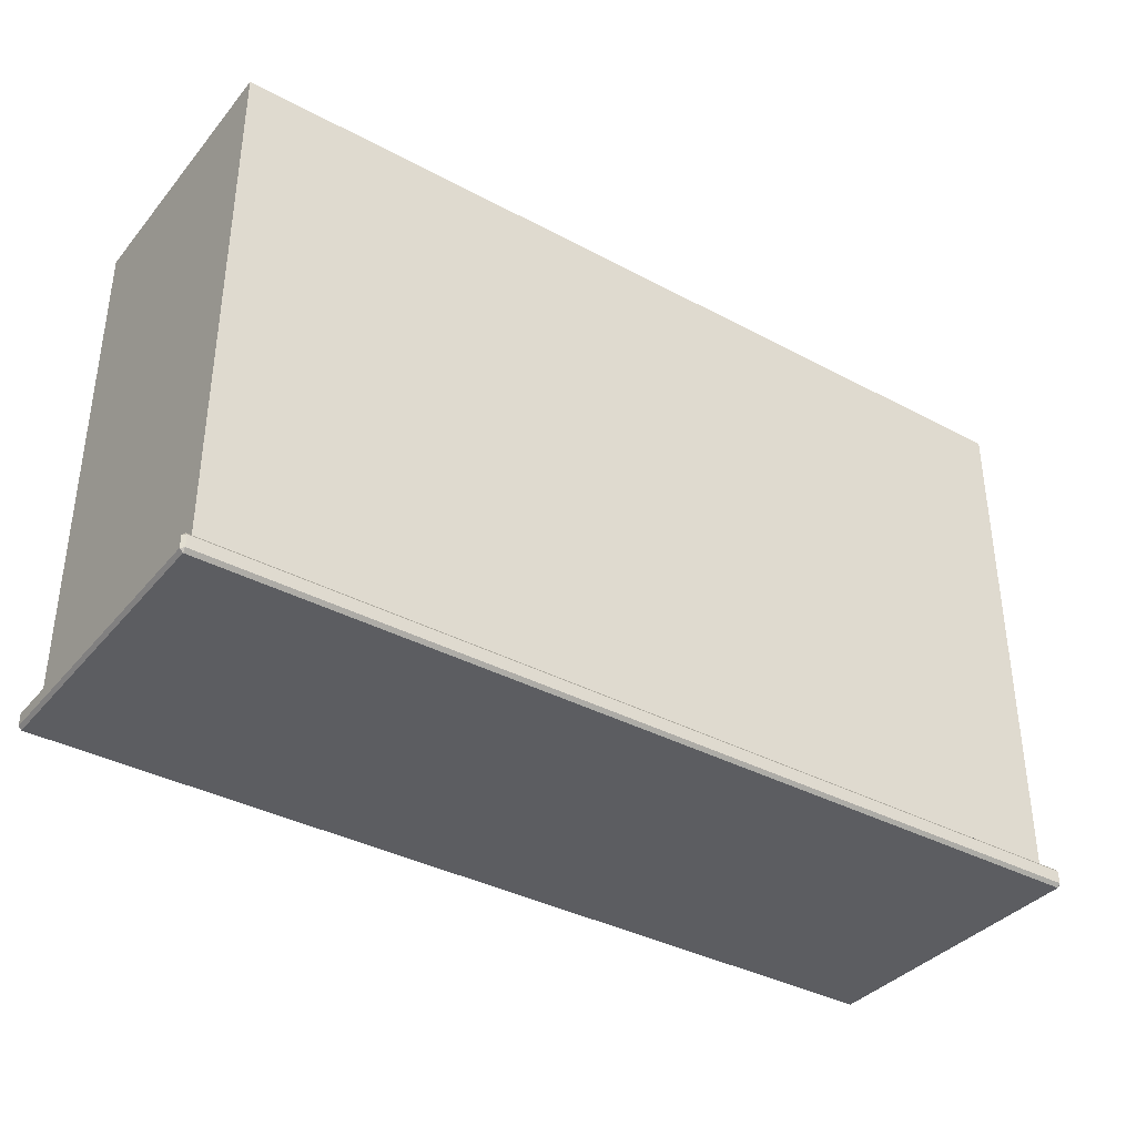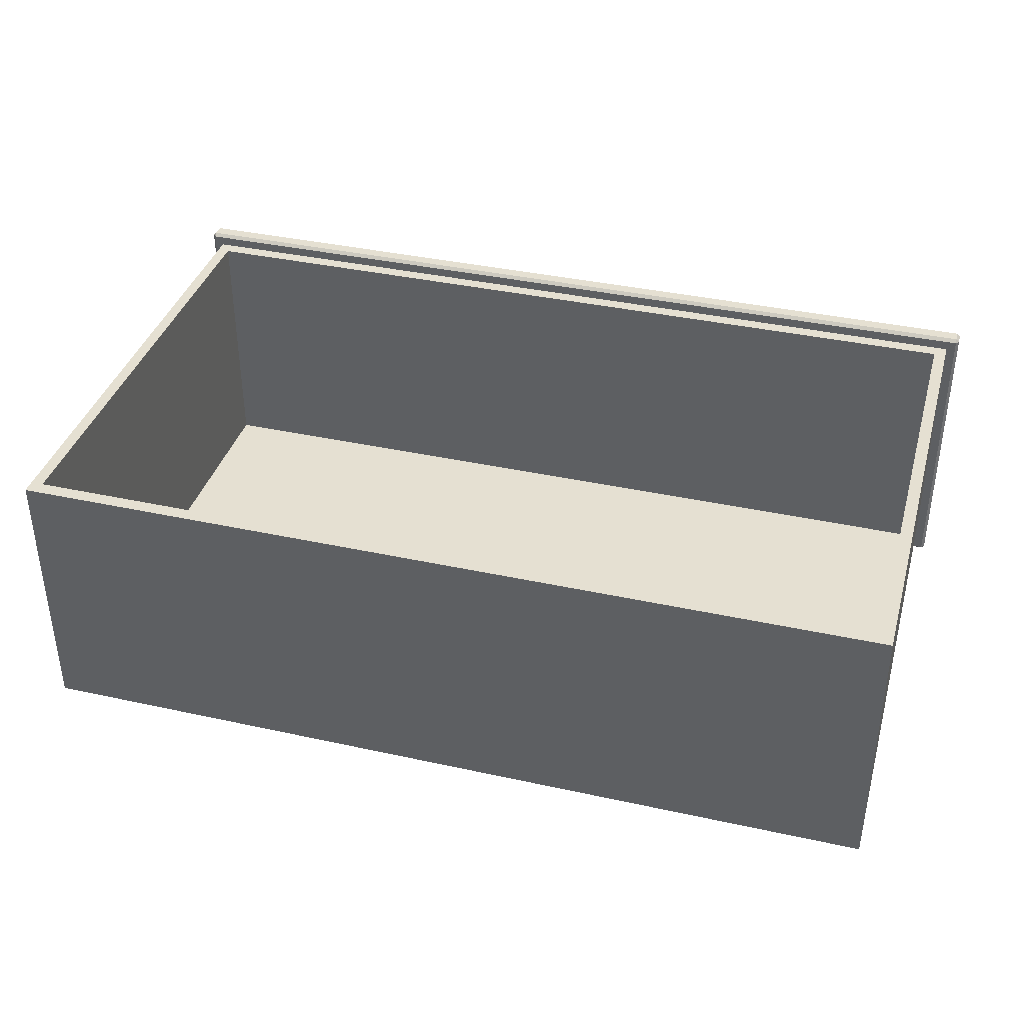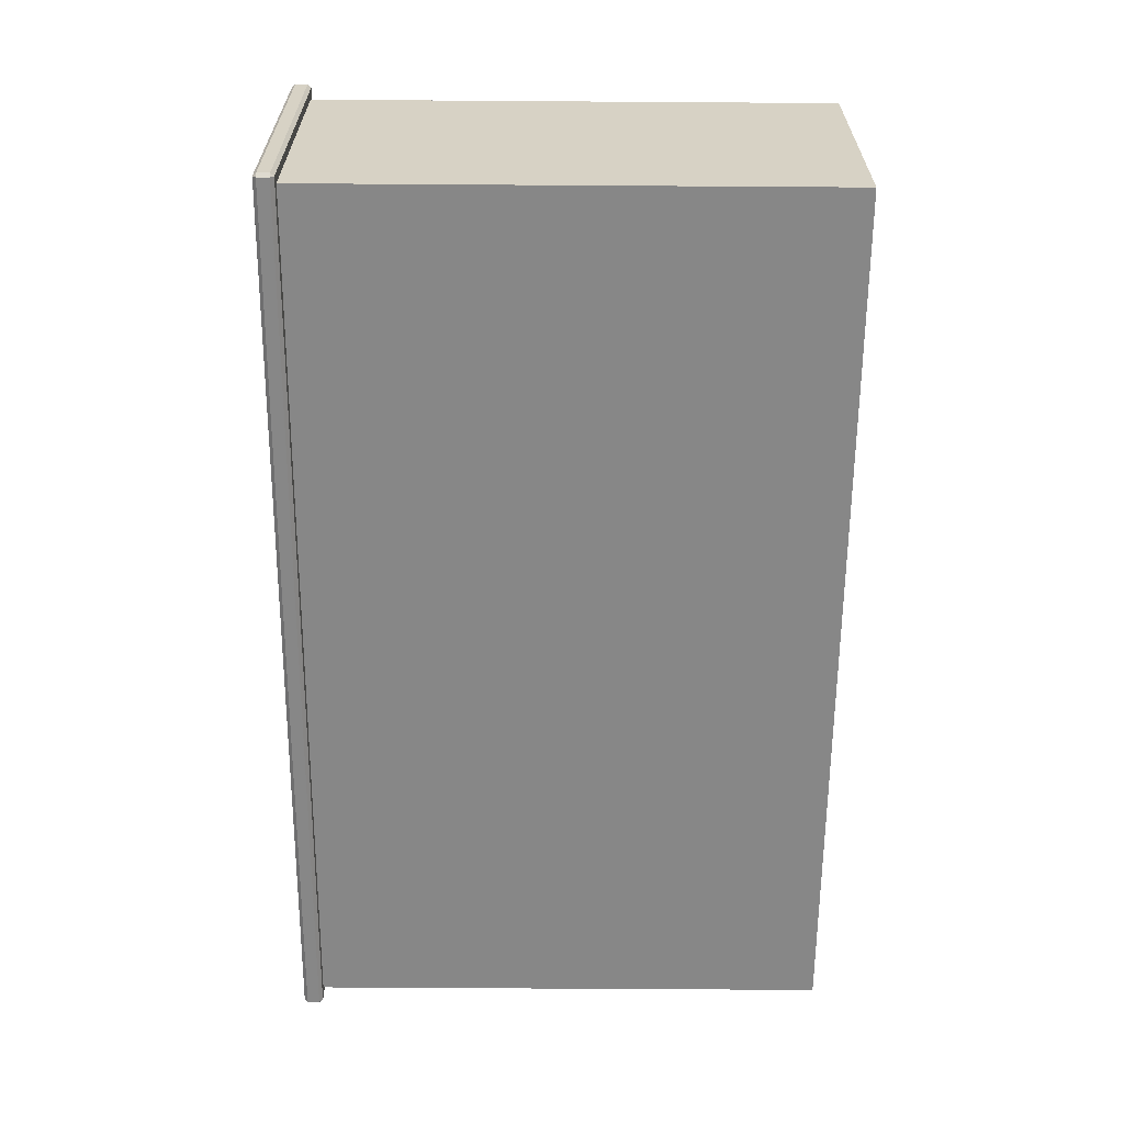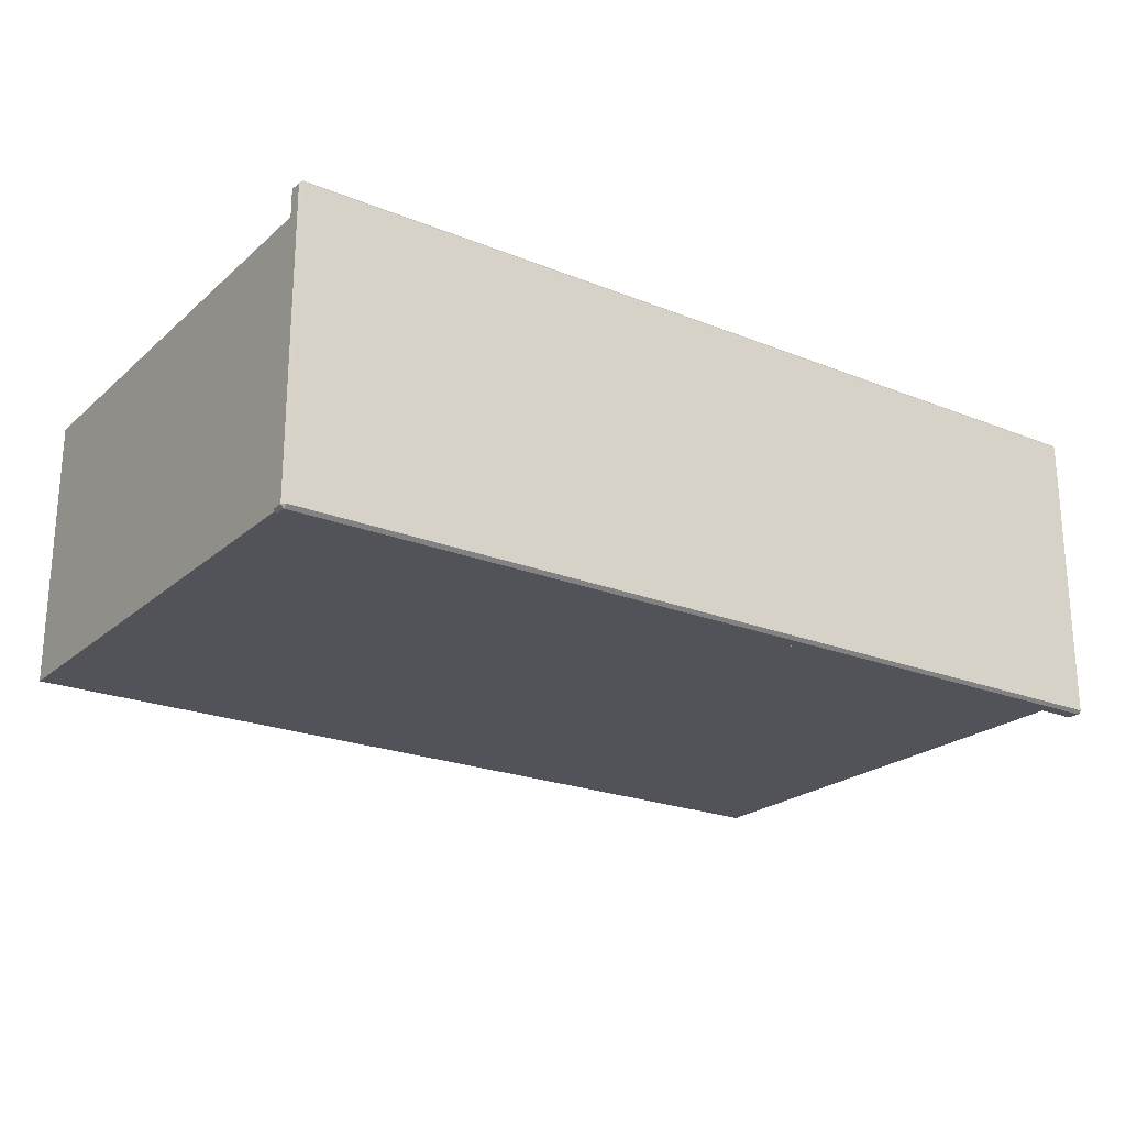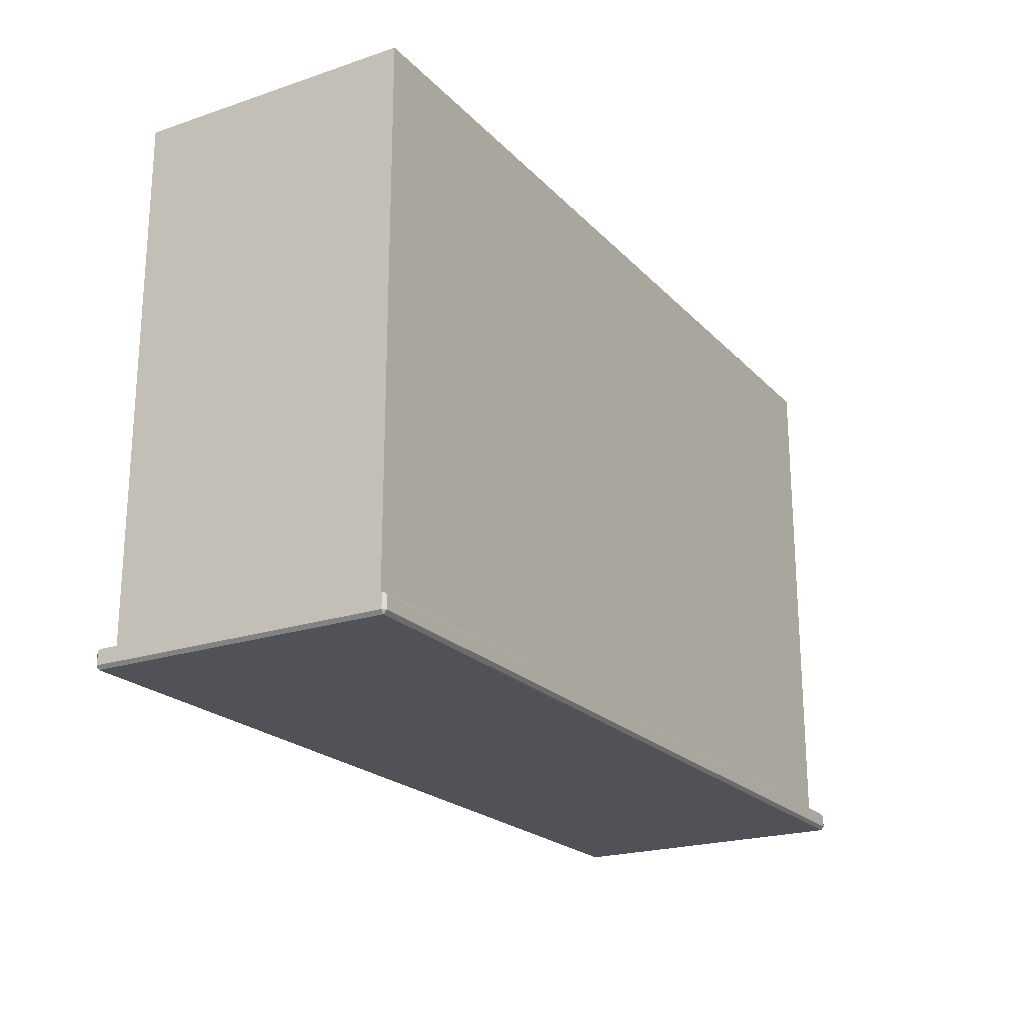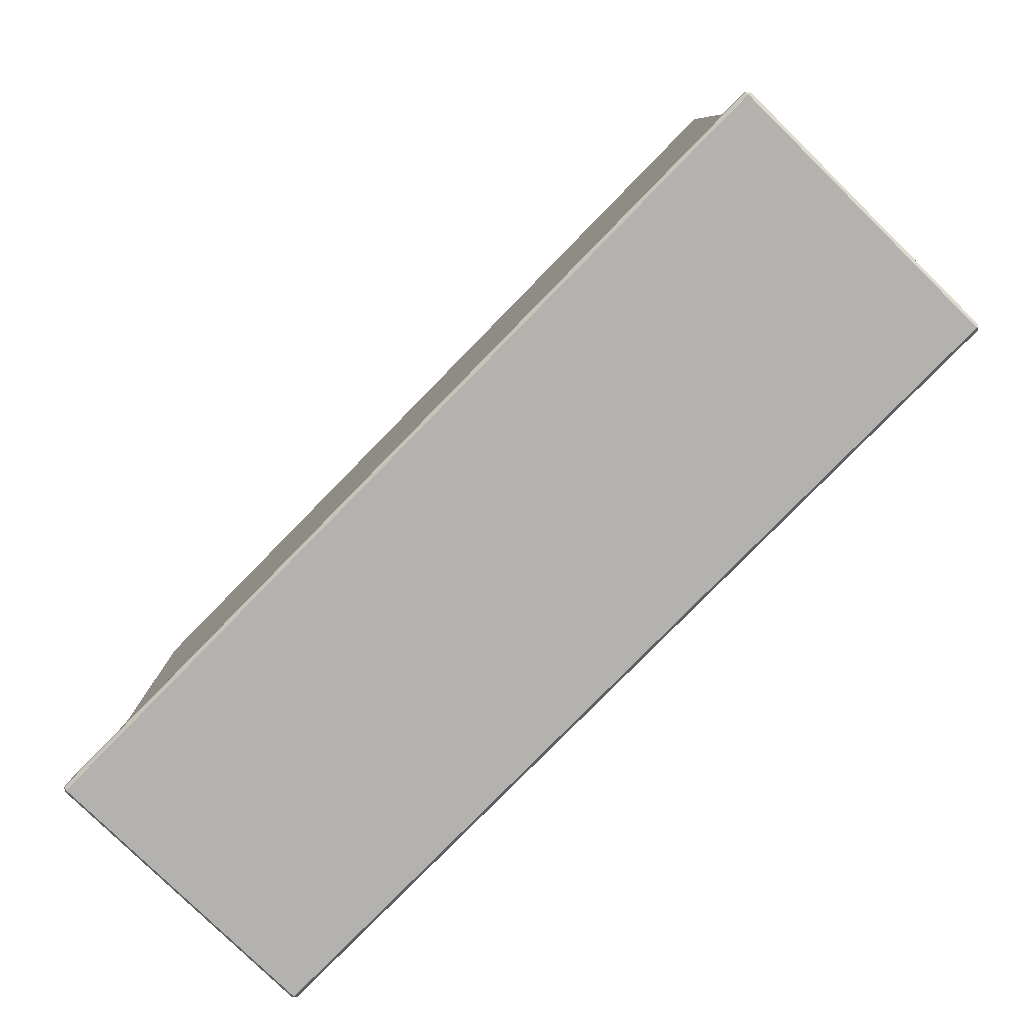
<metadata>
{"format":"obj","ext":"obj","renderer":"f3d","projection":"perspective","resolution":1024,"background":"white","views":[{"elev":-37.0,"azim":145.4,"up":"+Y"},{"elev":37.8,"azim":-164.3,"up":"+Z"},{"elev":-62.5,"azim":89.6,"up":"+Z"},{"elev":-22.5,"azim":-34.6,"up":"+Z"},{"elev":-21.6,"azim":120.6,"up":"+Y"},{"elev":-79.8,"azim":-134.4,"up":"+Y"}]}
</metadata>
<code>
o DresserDrawer_318_1
v 0.3183 -0.3287 0.3886
v -0.3805 -0.3287 0.389
v -0.3805 -0.3192 0.389
v 0.3183 -0.3192 0.3886
v 0.3111 -0.3165 0.1644
v 0.3111 0.0883 0.1644
v -0.3735 0.0883 0.1647
v -0.3735 -0.3165 0.1647
v 0.3183 -0.3314 0.1569
v -0.3806 -0.3314 0.1573
v -0.3805 -0.3314 0.3865
v 0.3183 -0.3314 0.3861
v -0.3806 -0.3287 0.1547
v 0.3183 -0.3287 0.1544
v 0.3183 -0.3192 0.1544
v -0.3806 -0.3192 0.1547
v -0.3829 -0.3287 0.3865
v -0.383 -0.3287 0.1573
v -0.383 -0.3192 0.1573
v -0.3829 -0.3192 0.3865
v -0.3806 -0.3165 0.1573
v 0.3183 -0.3165 0.1569
v -0.3734 -0.3165 0.379
v -0.3805 -0.3165 0.3865
v 0.3112 -0.3165 0.3786
v 0.3183 -0.3165 0.3861
v 0.3112 0.0883 0.3786
v -0.3734 0.0883 0.379
v 0.3017 -0.3059 0.3787
v 0.3016 -0.3059 0.1764
v 0.3016 0.07764 0.1764
v 0.3017 0.07764 0.3787
v -0.3639 -0.3059 0.379
v -0.3639 0.07764 0.379
v -0.3639 -0.3059 0.1768
v -0.3639 0.07764 0.1768
v 0.3207 -0.3287 0.3861
v 0.3207 -0.3287 0.1569
v 0.3207 -0.3192 0.1569
v 0.3207 -0.3192 0.3861
f 1 3 2
f 1 4 3
f 5 7 6
f 5 8 7
f 9 11 10
f 9 12 11
f 13 15 14
f 13 16 15
f 17 19 18
f 17 20 19
f 8 22 21
f 8 5 22
f 23 8 21
f 23 21 24
f 25 23 24
f 25 24 26
f 5 26 22
f 5 25 26
f 6 28 27
f 6 7 28
f 25 6 27
f 25 5 6
f 29 31 30
f 29 32 31
f 8 28 7
f 8 23 28
f 29 23 25
f 29 33 23
f 32 29 25
f 32 25 27
f 34 32 27
f 34 27 28
f 33 28 23
f 33 34 28
f 35 31 36
f 35 30 31
f 34 35 36
f 34 33 35
f 33 30 35
f 33 29 30
f 32 36 31
f 32 34 36
f 37 1 12
f 17 11 2
f 38 9 14
f 18 13 10
f 39 15 22
f 26 4 40
f 21 16 19
f 20 3 24
f 38 12 9
f 38 37 12
f 10 17 18
f 10 11 17
f 1 11 12
f 1 2 11
f 9 13 14
f 9 10 13
f 22 40 39
f 22 26 40
f 19 24 21
f 19 20 24
f 26 3 4
f 26 24 3
f 15 21 22
f 15 16 21
f 37 4 1
f 37 40 4
f 39 14 15
f 39 38 14
f 18 16 13
f 18 19 16
f 20 2 3
f 20 17 2
f 38 40 37
f 38 39 40

</code>
